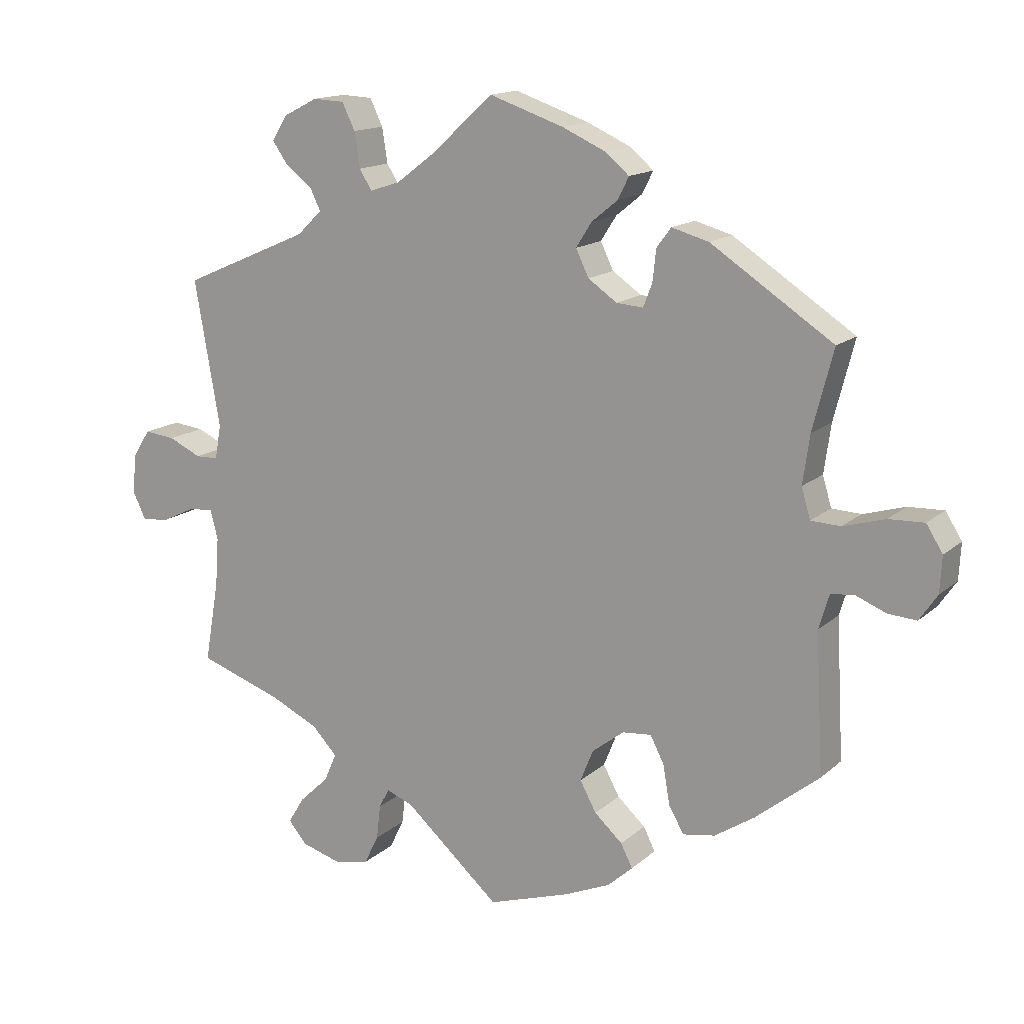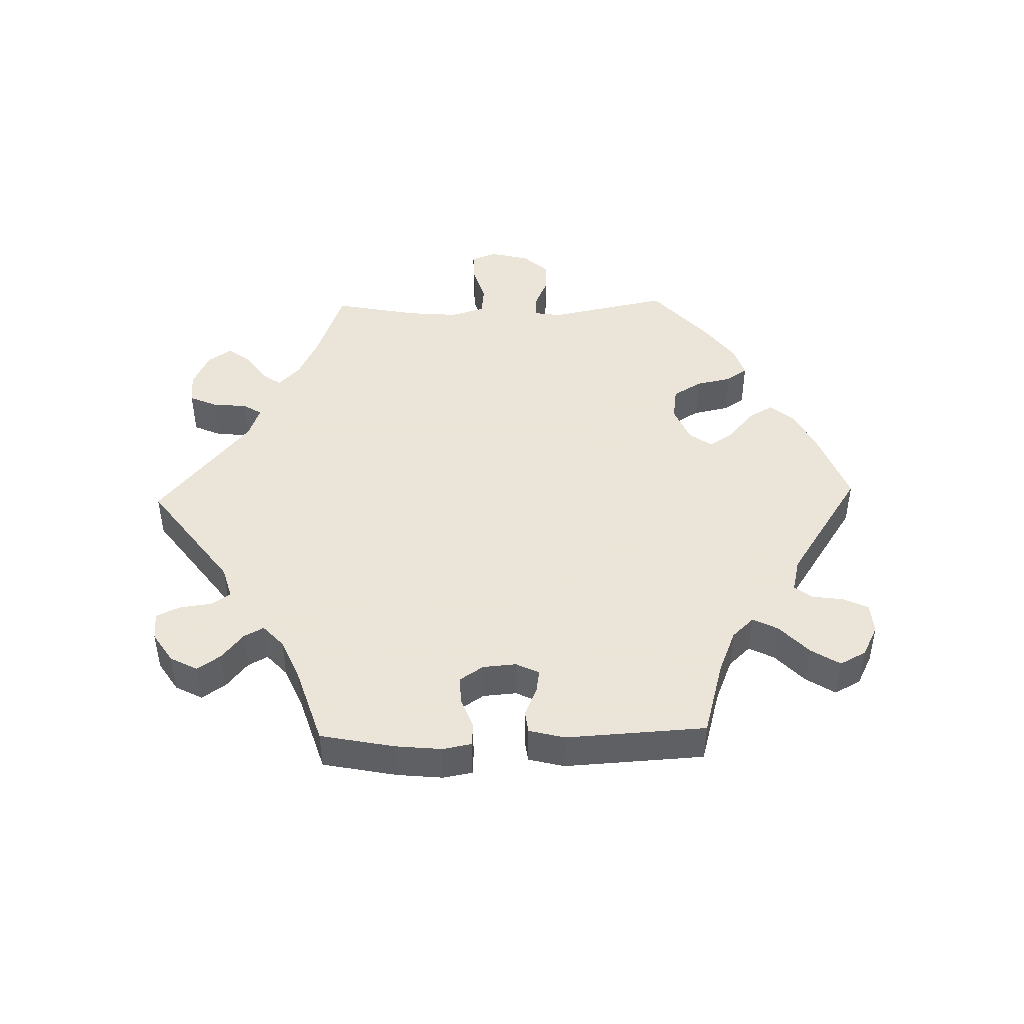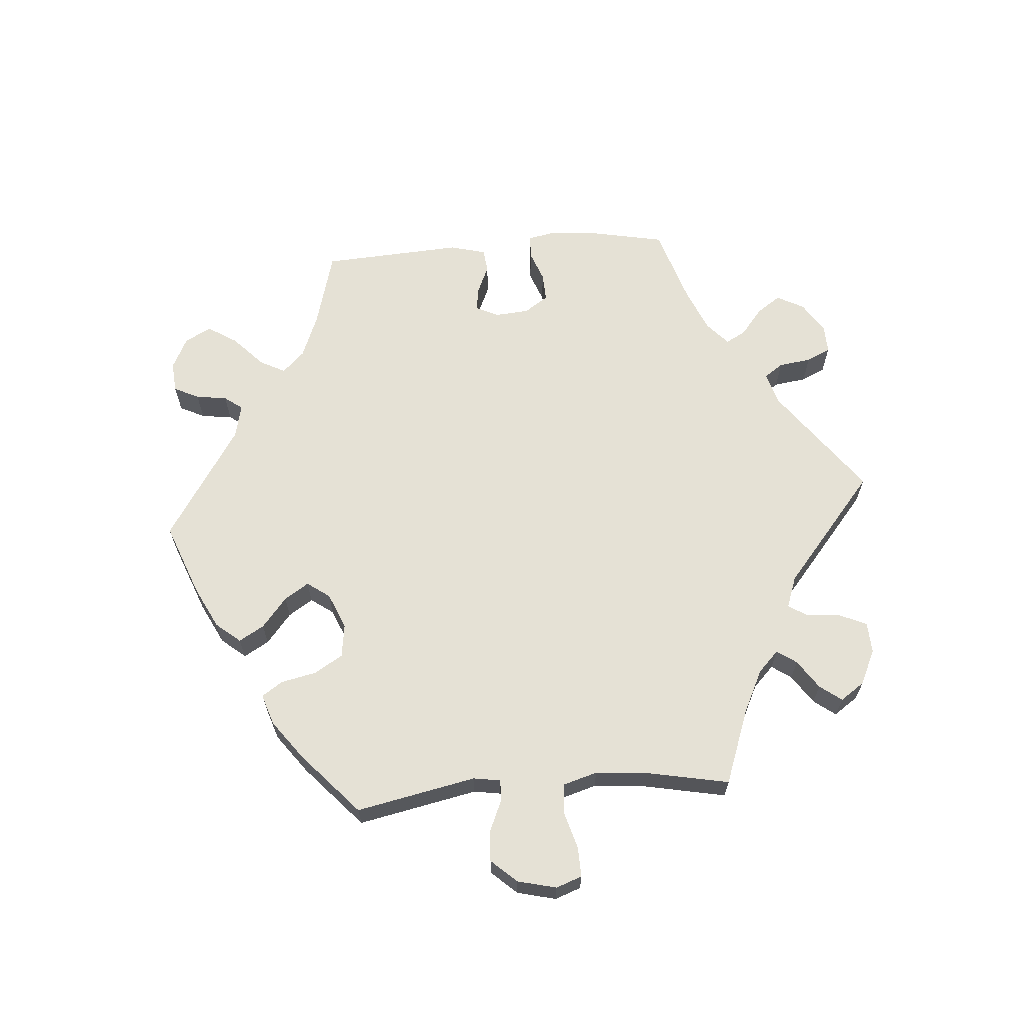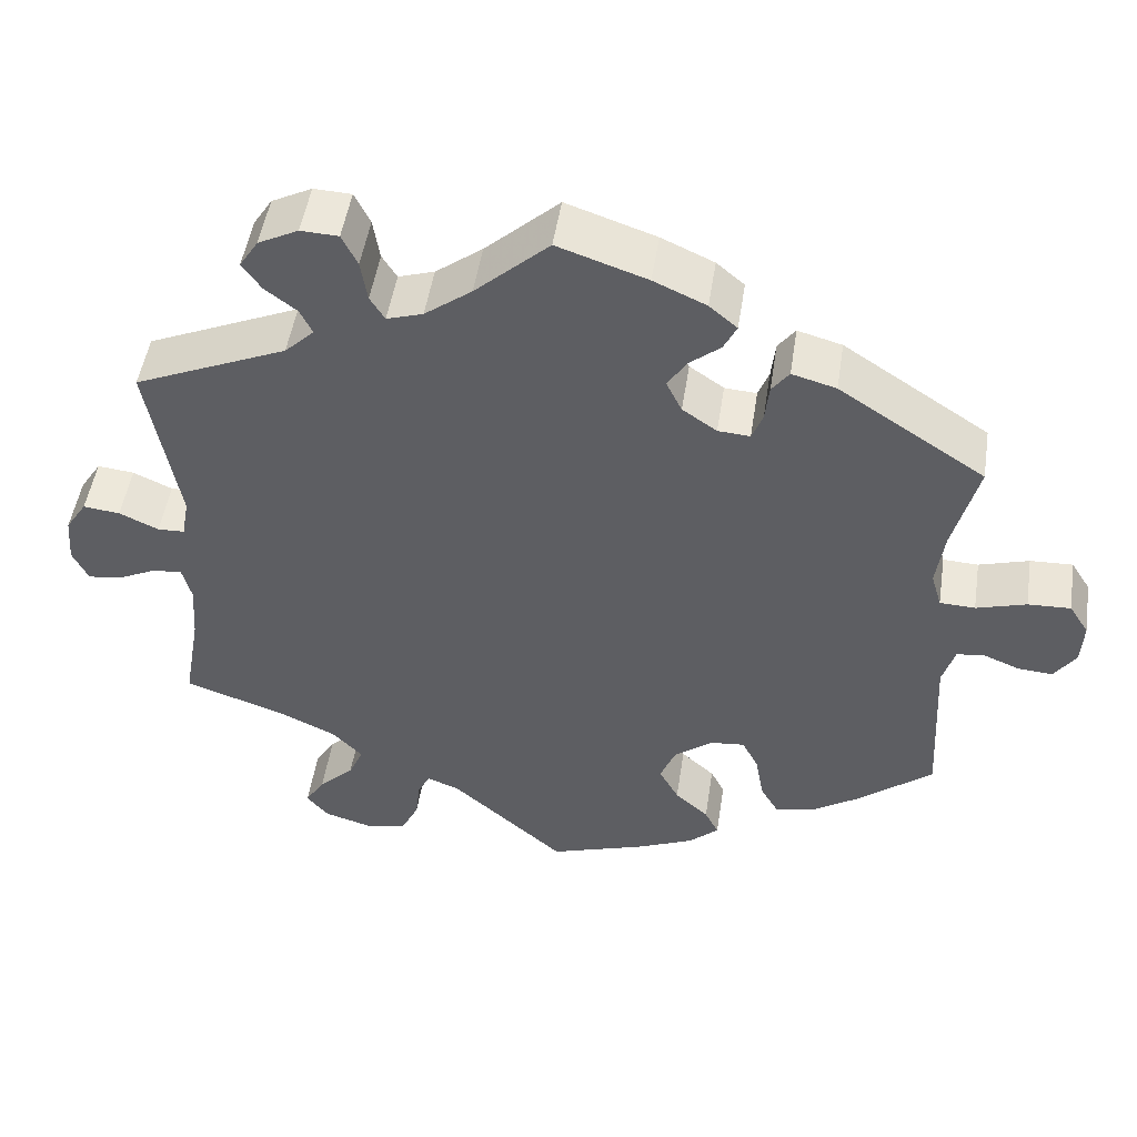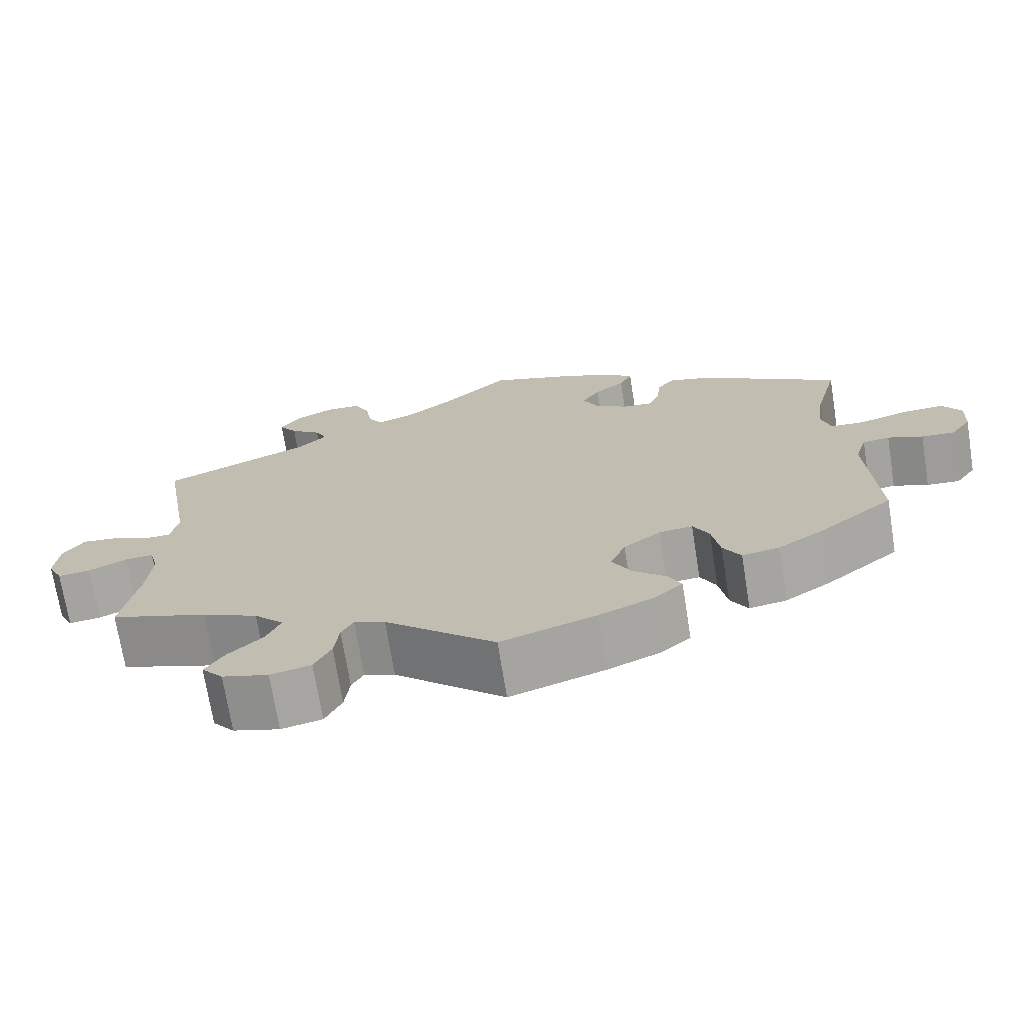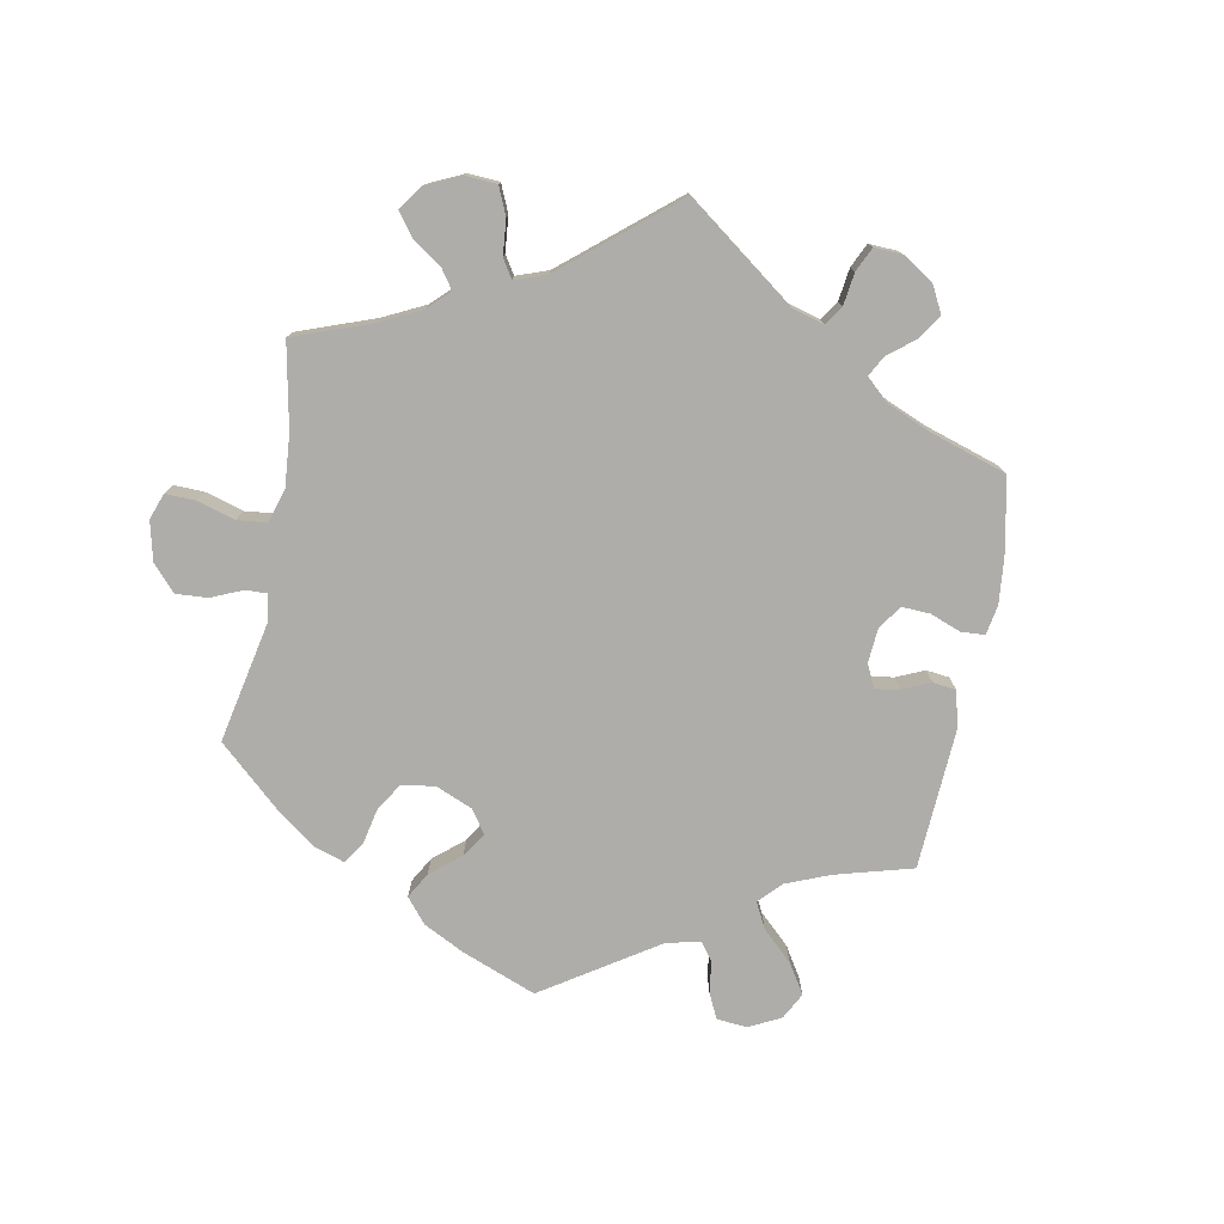
<metadata>
{"format":"obj","ext":"obj","renderer":"f3d","projection":"perspective","resolution":1024,"background":"white","views":[{"elev":14.9,"azim":29.9,"up":"+Z"},{"elev":45.5,"azim":28.5,"up":"+Y"},{"elev":65.0,"azim":-154.5,"up":"+Y"},{"elev":49.5,"azim":8.7,"up":"+Z"},{"elev":-71.6,"azim":9.1,"up":"+Z"},{"elev":-77.2,"azim":-70.8,"up":"+Y"}]}
</metadata>
<code>
v 0.407 0.07 -0.364
v 0.349 0.07 -0.402
v 0.302 0.07 -0.41
v 0.28 0.07 -0.372
v 0.27 0.07 -0.314
v 0.25 0.07 -0.275
v 0.208 0.07 -0.279
v 0.161 0.07 -0.315
v 0.142 0.07 -0.362
v 0.166 0.07 -0.406
v 0.207 0.07 -0.443
v 0.224 0.07 -0.477
v 0.187 0.07 -0.51
v 0.12 0.07 -0.539
v 0 0.07 -0.578
v -0.139 0.07 -0.455
v -0.178 0.07 -0.44
v -0.193 0.07 -0.468
v -0.199 0.07 -0.519
v -0.22 0.07 -0.562
v -0.271 0.07 -0.573
v -0.329 0.07 -0.556
v -0.356 0.07 -0.524
v -0.332 0.07 -0.485
v -0.289 0.07 -0.444
v -0.271 0.07 -0.403
v -0.308 0.07 -0.364
v -0.378 0.07 -0.331
v -0.501 0.07 -0.289
v -0.48 0.07 -0.169
v -0.475 0.07 -0.098
v -0.486 0.07 -0.055
v -0.522 0.07 -0.058
v -0.57 0.07 -0.081
v -0.611 0.07 -0.086
v -0.63 0.07 -0.046
v -0.625 0.07 0.012
v -0.599 0.07 0.052
v -0.554 0.07 0.047
v -0.506 0.07 0.025
v -0.473 0.07 0.026
v -0.464 0.07 0.076
v -0.501 0.07 0.289
v -0.314 0.07 0.37
v -0.278 0.07 0.405
v -0.293 0.07 0.436
v -0.332 0.07 0.466
v -0.355 0.07 0.499
v -0.332 0.07 0.535
v -0.283 0.07 0.56
v -0.237 0.07 0.558
v -0.218 0.07 0.519
v -0.21 0.07 0.468
v -0.192 0.07 0.439
v -0.148 0.07 0.453
v -0.091 0.07 0.496
v -0.001 0.07 0.578
v 0.108 0.07 0.541
v 0.172 0.07 0.512
v 0.206 0.07 0.483
v 0.19 0.07 0.451
v 0.152 0.07 0.42
v 0.129 0.07 0.384
v 0.148 0.07 0.345
v 0.19 0.07 0.316
v 0.229 0.07 0.313
v 0.242 0.07 0.347
v 0.247 0.07 0.393
v 0.268 0.07 0.421
v 0.322 0.07 0.406
v 0.5 0.07 0.289
v 0.47 0.07 0.173
v 0.46 0.07 0.102
v 0.473 0.07 0.058
v 0.516 0.07 0.056
v 0.577 0.07 0.074
v 0.629 0.07 0.076
v 0.653 0.07 0.038
v 0.65 0.07 -0.015
v 0.624 0.07 -0.053
v 0.582 0.07 -0.05
v 0.538 0.07 -0.032
v 0.504 0.07 -0.036
v 0.489 0.07 -0.086
v 0.5 0.07 -0.289
v 0.407 0 -0.364
v 0.349 0 -0.402
v 0.302 0 -0.41
v 0.28 0 -0.372
v 0.27 0 -0.314
v 0.25 0 -0.275
v 0.208 0 -0.279
v 0.161 0 -0.315
v 0.142 0 -0.362
v 0.166 0 -0.406
v 0.207 0 -0.443
v 0.224 0 -0.477
v 0.187 0 -0.51
v 0.12 0 -0.539
v 0 0 -0.578
v -0.139 0 -0.455
v -0.178 0 -0.44
v -0.193 0 -0.468
v -0.199 0 -0.519
v -0.22 0 -0.562
v -0.271 0 -0.573
v -0.329 0 -0.556
v -0.356 0 -0.524
v -0.332 0 -0.485
v -0.289 0 -0.444
v -0.271 0 -0.403
v -0.308 0 -0.364
v -0.378 0 -0.331
v -0.501 0 -0.289
v -0.48 0 -0.169
v -0.475 0 -0.098
v -0.486 0 -0.055
v -0.522 0 -0.058
v -0.57 0 -0.081
v -0.611 0 -0.086
v -0.63 0 -0.046
v -0.625 0 0.012
v -0.599 0 0.052
v -0.554 0 0.047
v -0.506 0 0.025
v -0.473 0 0.026
v -0.464 0 0.076
v -0.501 0 0.289
v -0.314 0 0.37
v -0.278 0 0.405
v -0.293 0 0.436
v -0.332 0 0.466
v -0.355 0 0.499
v -0.332 0 0.535
v -0.283 0 0.56
v -0.237 0 0.558
v -0.218 0 0.519
v -0.21 0 0.468
v -0.192 0 0.439
v -0.148 0 0.453
v -0.091 0 0.496
v -0.001 0 0.578
v 0.108 0 0.541
v 0.172 0 0.512
v 0.206 0 0.483
v 0.19 0 0.451
v 0.152 0 0.42
v 0.129 0 0.384
v 0.148 0 0.345
v 0.19 0 0.316
v 0.229 0 0.313
v 0.242 0 0.347
v 0.247 0 0.393
v 0.268 0 0.421
v 0.322 0 0.406
v 0.5 0 0.289
v 0.47 0 0.173
v 0.46 0 0.102
v 0.473 0 0.058
v 0.516 0 0.056
v 0.577 0 0.074
v 0.629 0 0.076
v 0.653 0 0.038
v 0.65 0 -0.015
v 0.624 0 -0.053
v 0.582 0 -0.05
v 0.538 0 -0.032
v 0.504 0 -0.036
v 0.489 0 -0.086
v 0.5 0 -0.289
f 84 85 1 2
f 83 84 2 3
f 79 80 81 82
f 79 82 83
f 78 79 83
f 75 76 77 78
f 74 75 78 83
f 69 70 71 72
f 67 68 69 72
f 66 67 72 73
f 65 66 73 74
f 59 60 61 62
f 59 62 63
f 56 57 58 59
f 55 56 59 63
f 54 55 63 64
f 50 51 52 53
f 50 53 54
f 49 50 54
f 46 47 48 49
f 45 46 49 54
f 44 45 54 64
f 42 43 44 64
f 37 38 39 40
f 37 40 41
f 36 37 41
f 33 34 35 36
f 32 33 36 41
f 31 32 41 42
f 28 29 30
f 27 28 30 31
f 26 27 31 42
f 22 23 24 25
f 22 25 26
f 21 22 26
f 18 19 20 21
f 17 18 21 26
f 16 17 26 42
f 10 11 12 13
f 9 10 13 14
f 83 3 4 5
f 83 5 6
f 74 83 6 7
f 65 74 7 8
f 64 65 8 9
f 15 16 42 64
f 9 14 15 64
f 87 86 170 169
f 88 87 169 168
f 167 166 165 164
f 168 167 164
f 168 164 163
f 163 162 161 160
f 168 163 160 159
f 157 156 155 154
f 157 154 153 152
f 158 157 152 151
f 159 158 151 150
f 147 146 145 144
f 148 147 144
f 144 143 142 141
f 148 144 141 140
f 149 148 140 139
f 138 137 136 135
f 139 138 135
f 139 135 134
f 134 133 132 131
f 139 134 131 130
f 149 139 130 129
f 149 129 128 127
f 125 124 123 122
f 126 125 122
f 126 122 121
f 121 120 119 118
f 126 121 118 117
f 127 126 117 116
f 115 114 113
f 116 115 113 112
f 127 116 112 111
f 110 109 108 107
f 111 110 107
f 111 107 106
f 106 105 104 103
f 111 106 103 102
f 127 111 102 101
f 98 97 96 95
f 99 98 95 94
f 90 89 88 168
f 91 90 168
f 92 91 168 159
f 93 92 159 150
f 94 93 150 149
f 149 127 101 100
f 149 100 99 94
f 1 86 87 2
f 2 87 88 3
f 3 88 89 4
f 4 89 90 5
f 5 90 91 6
f 6 91 92 7
f 7 92 93 8
f 8 93 94 9
f 9 94 95 10
f 10 95 96 11
f 11 96 97 12
f 12 97 98 13
f 13 98 99 14
f 14 99 100 15
f 15 100 101 16
f 16 101 102 17
f 17 102 103 18
f 18 103 104 19
f 19 104 105 20
f 20 105 106 21
f 21 106 107 22
f 22 107 108 23
f 23 108 109 24
f 24 109 110 25
f 25 110 111 26
f 26 111 112 27
f 27 112 113 28
f 28 113 114 29
f 29 114 115 30
f 30 115 116 31
f 31 116 117 32
f 32 117 118 33
f 33 118 119 34
f 34 119 120 35
f 35 120 121 36
f 36 121 122 37
f 37 122 123 38
f 38 123 124 39
f 39 124 125 40
f 40 125 126 41
f 41 126 127 42
f 42 127 128 43
f 43 128 129 44
f 44 129 130 45
f 45 130 131 46
f 46 131 132 47
f 47 132 133 48
f 48 133 134 49
f 49 134 135 50
f 50 135 136 51
f 51 136 137 52
f 52 137 138 53
f 53 138 139 54
f 54 139 140 55
f 55 140 141 56
f 56 141 142 57
f 57 142 143 58
f 58 143 144 59
f 59 144 145 60
f 60 145 146 61
f 61 146 147 62
f 62 147 148 63
f 63 148 149 64
f 64 149 150 65
f 65 150 151 66
f 66 151 152 67
f 67 152 153 68
f 68 153 154 69
f 69 154 155 70
f 70 155 156 71
f 71 156 157 72
f 72 157 158 73
f 73 158 159 74
f 74 159 160 75
f 75 160 161 76
f 76 161 162 77
f 77 162 163 78
f 78 163 164 79
f 79 164 165 80
f 80 165 166 81
f 81 166 167 82
f 82 167 168 83
f 83 168 169 84
f 84 169 170 85
f 85 170 86 1

</code>
